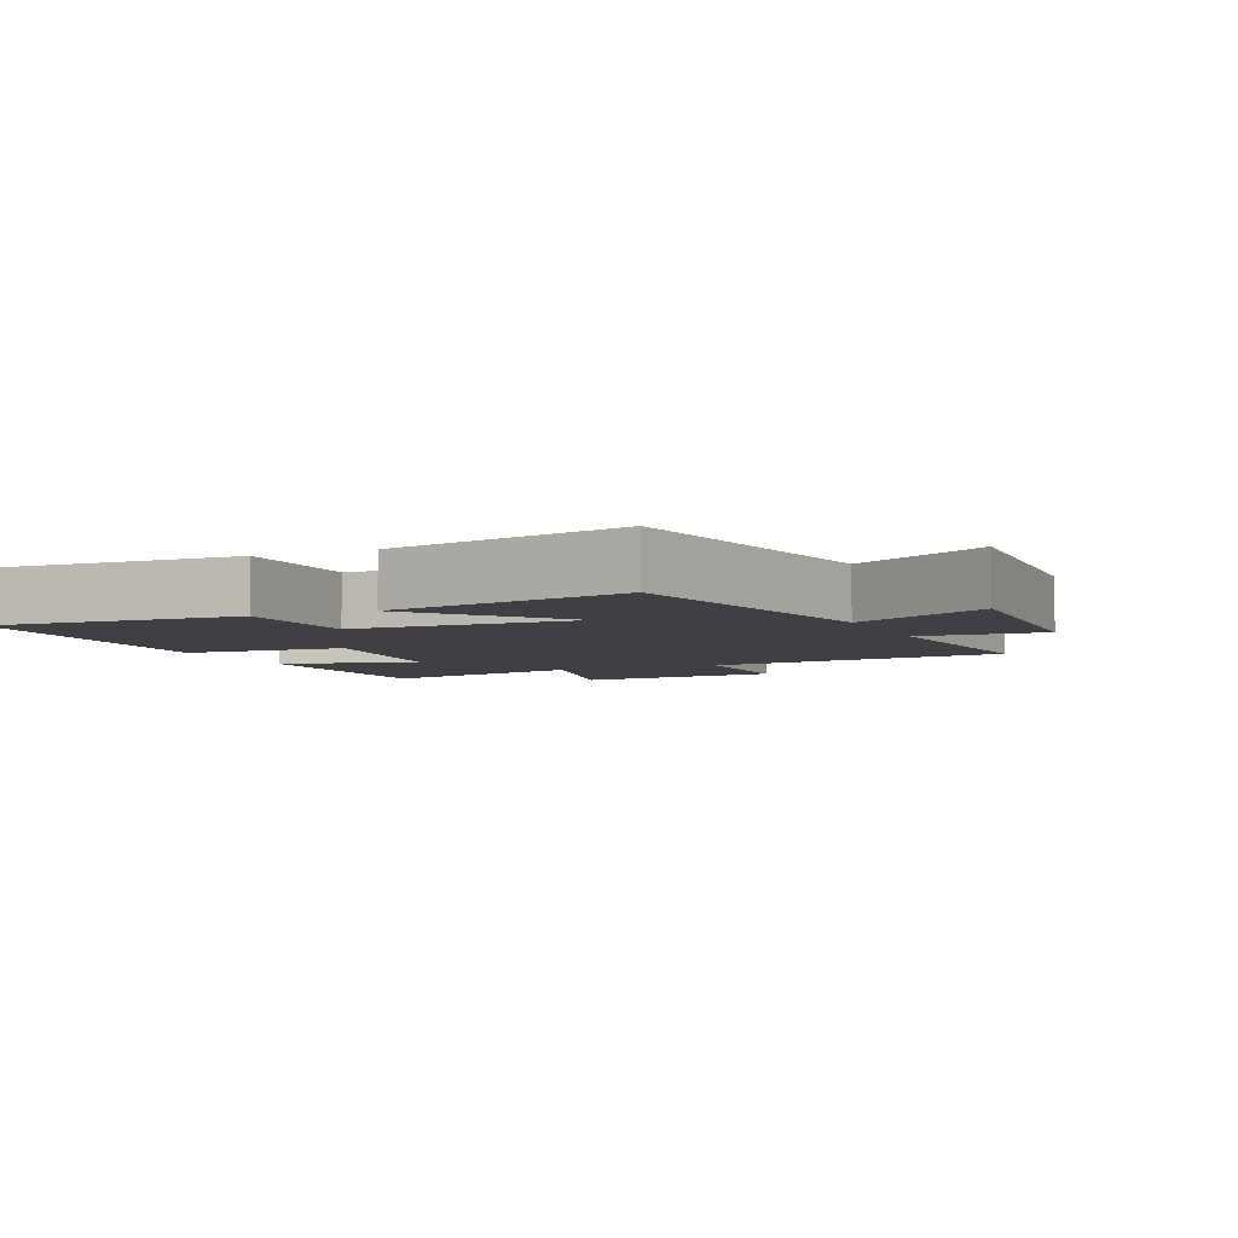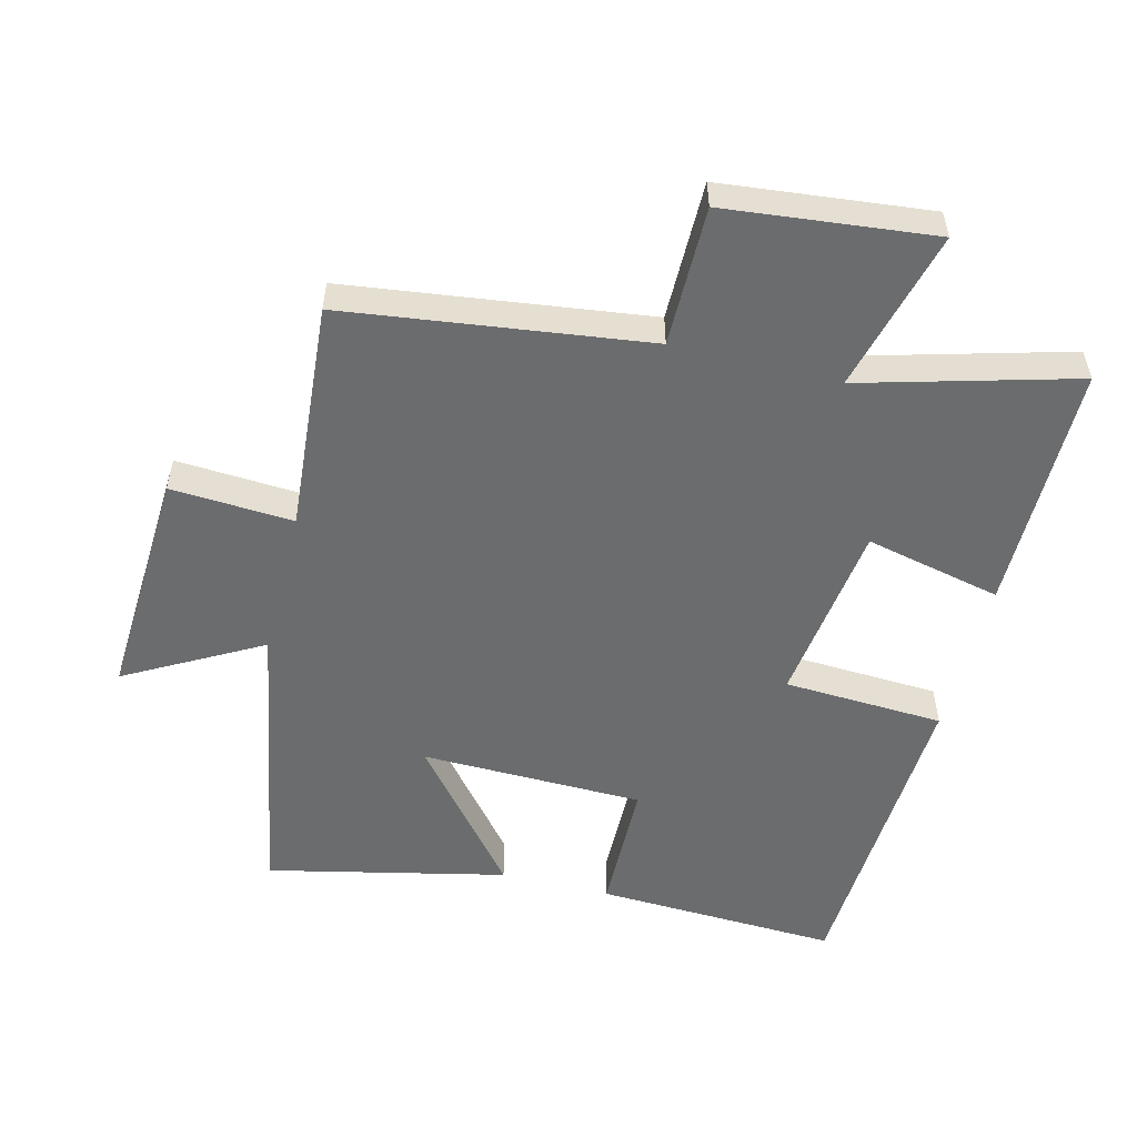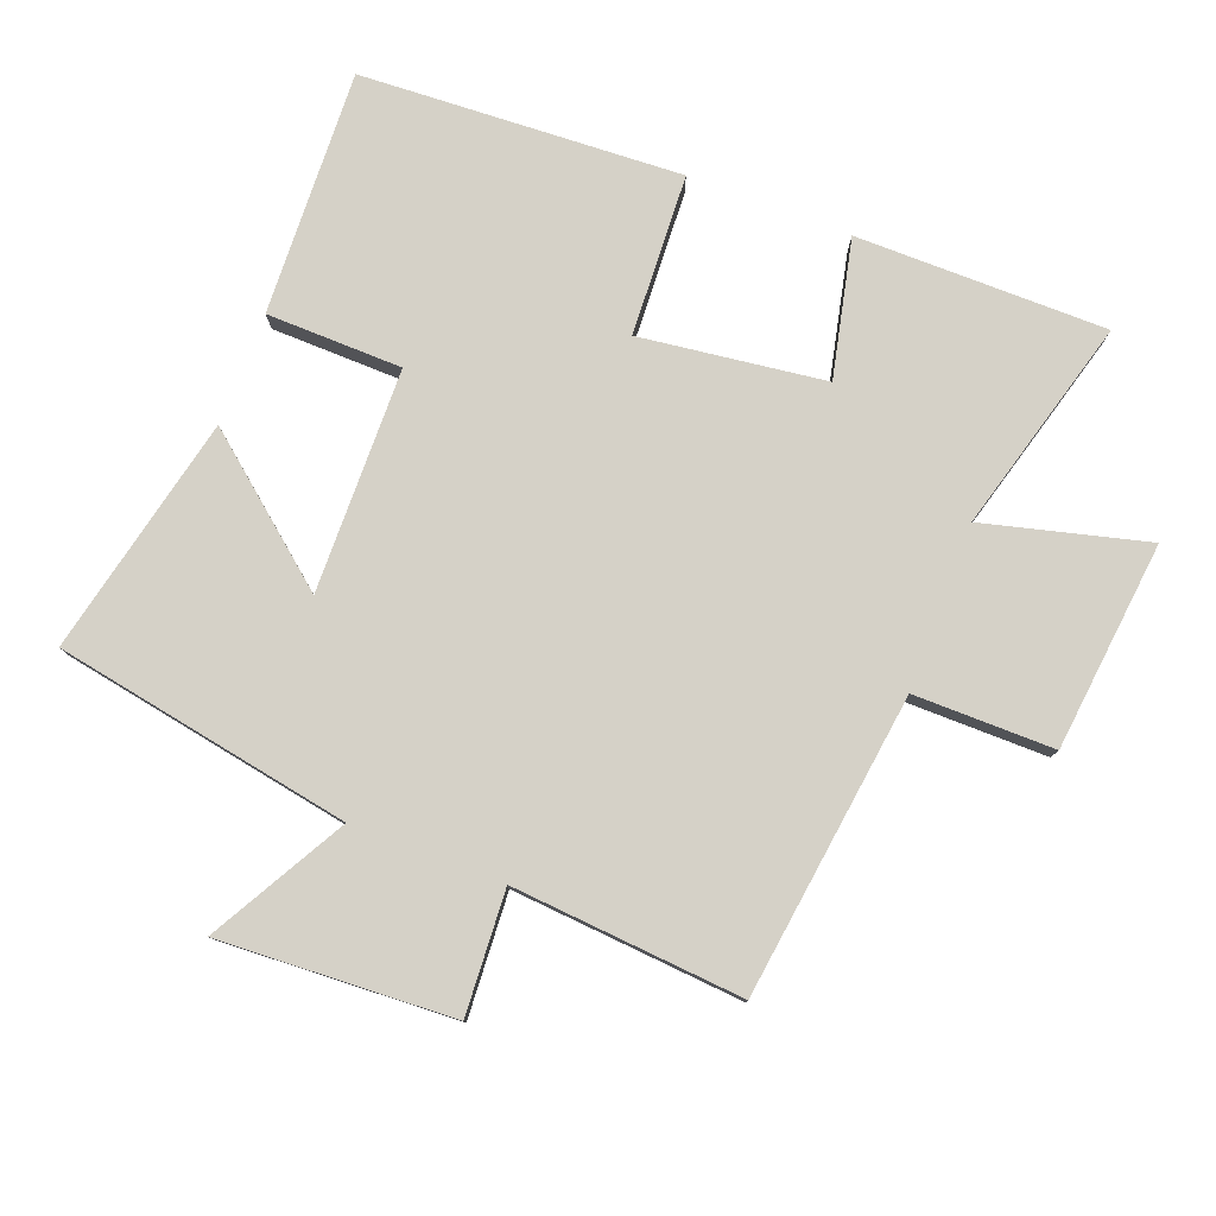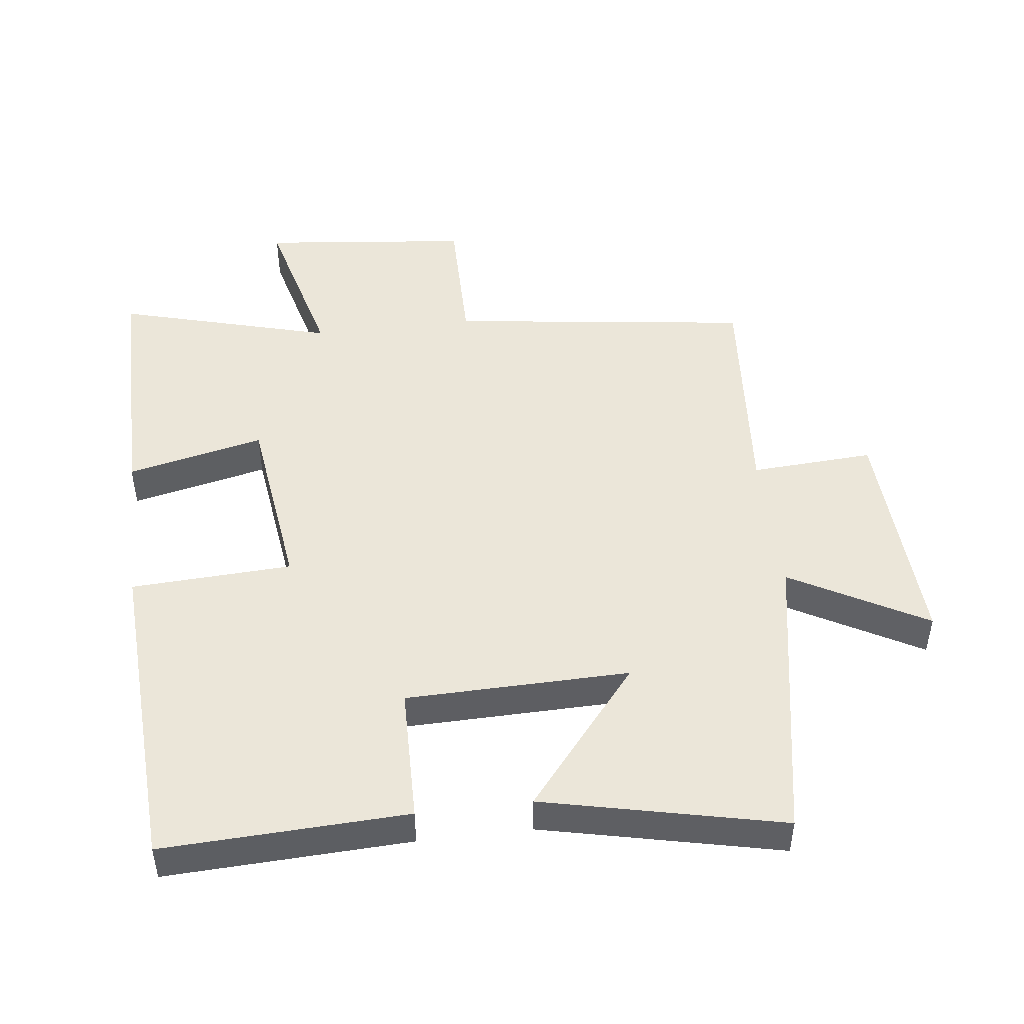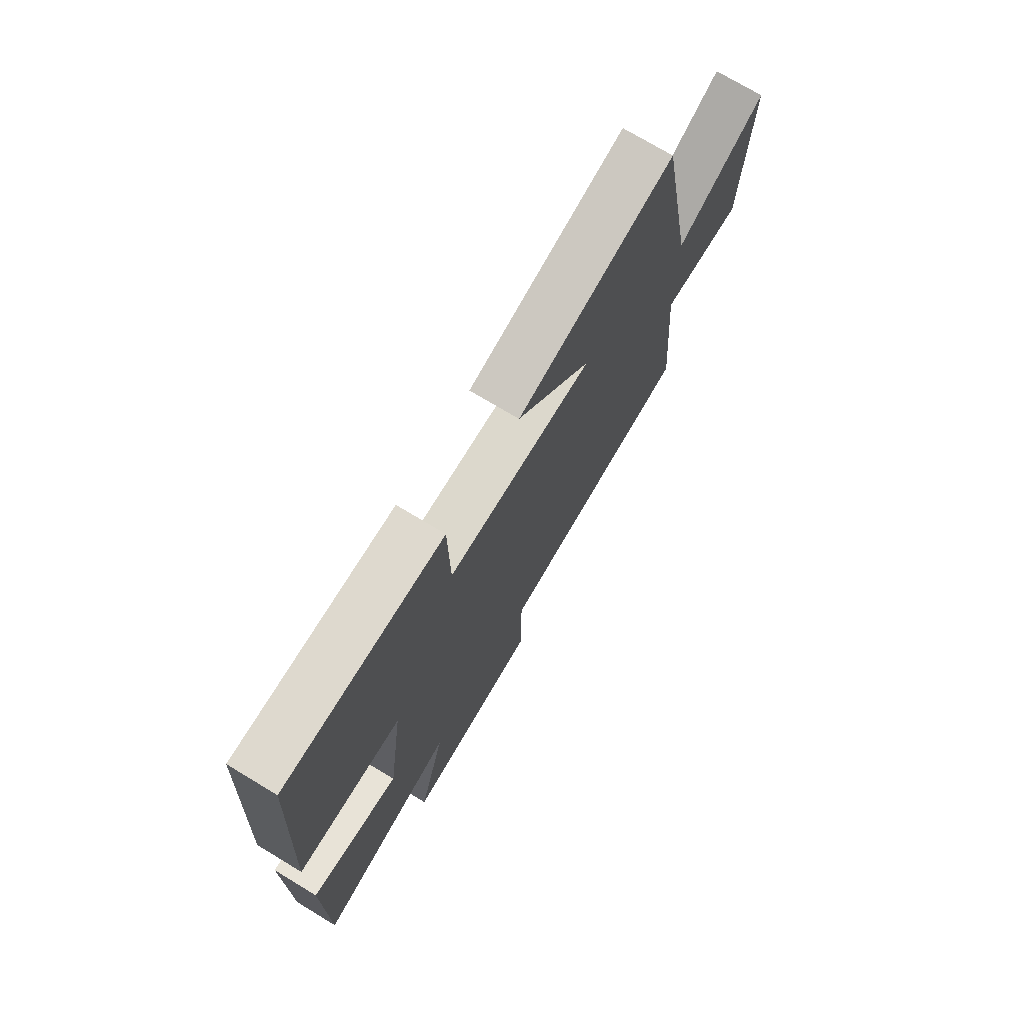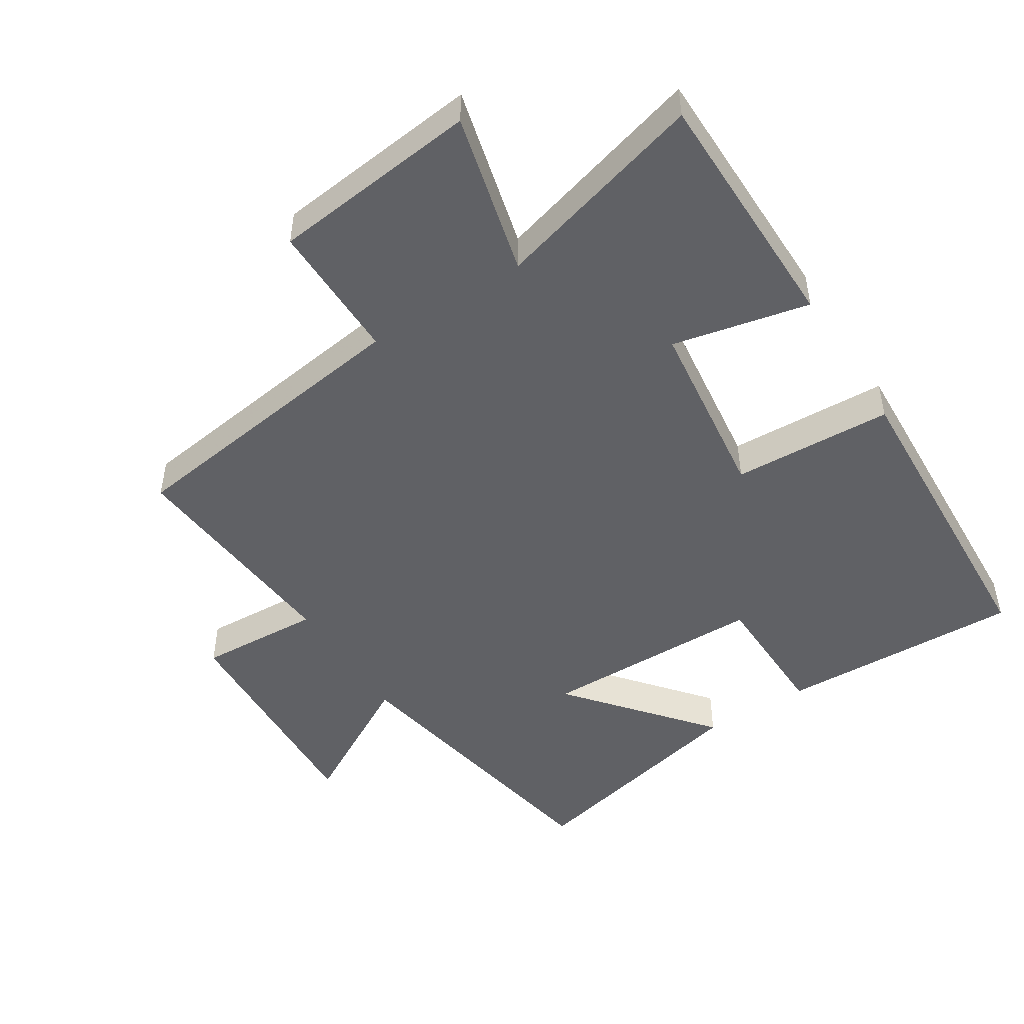
<metadata>
{"format":"obj","ext":"obj","renderer":"f3d","projection":"perspective","resolution":1024,"background":"white","views":[{"elev":-4.9,"azim":23.8,"up":"+Y"},{"elev":-53.6,"azim":165.8,"up":"+Y"},{"elev":79.1,"azim":110.9,"up":"+Y"},{"elev":47.9,"azim":-7.0,"up":"+Y"},{"elev":73.7,"azim":-58.9,"up":"+Z"},{"elev":-48.7,"azim":-147.3,"up":"+Y"}]}
</metadata>
<code>
v -0.499 0.07 -0.589
v -0.5 0.07 -0.212
v -0.294 0.07 -0.258
v -0.258 0.07 0.02
v -0.5 0.07 0.032
v -0.475 0.07 0.515
v -0.108 0.07 0.5
v -0.104 0.07 0.296
v 0.232 0.07 0.29
v 0.06 0.07 0.5
v 0.419 0.07 0.581
v 0.5 0.07 0.135
v 0.703 0.07 0.248
v 0.685 0.07 -0.104
v 0.5 0.07 -0.093
v 0.528 0.07 -0.44
v 0.073 0.07 -0.5
v 0.074 0.07 -0.711
v -0.24 0.07 -0.745
v -0.177 0.07 -0.5
v -0.499 0 -0.589
v -0.5 0 -0.212
v -0.294 0 -0.258
v -0.258 0 0.02
v -0.5 0 0.032
v -0.475 0 0.515
v -0.108 0 0.5
v -0.104 0 0.296
v 0.232 0 0.29
v 0.06 0 0.5
v 0.419 0 0.581
v 0.5 0 0.135
v 0.703 0 0.248
v 0.685 0 -0.104
v 0.5 0 -0.093
v 0.528 0 -0.44
v 0.073 0 -0.5
v 0.074 0 -0.711
v -0.24 0 -0.745
v -0.177 0 -0.5
f 17 18 19 20
f 15 16 17 20
f 15 20 1
f 12 13 14 15
f 9 10 11 12
f 8 9 12 15
f 6 7 8
f 5 6 8
f 4 5 8
f 3 4 8 15
f 1 2 3
f 1 3 15
f 40 39 38 37
f 40 37 36 35
f 21 40 35
f 35 34 33 32
f 32 31 30 29
f 35 32 29 28
f 28 27 26
f 28 26 25
f 28 25 24
f 35 28 24 23
f 23 22 21
f 35 23 21
f 1 21 22 2
f 2 22 23 3
f 3 23 24 4
f 4 24 25 5
f 5 25 26 6
f 6 26 27 7
f 7 27 28 8
f 8 28 29 9
f 9 29 30 10
f 10 30 31 11
f 11 31 32 12
f 12 32 33 13
f 13 33 34 14
f 14 34 35 15
f 15 35 36 16
f 16 36 37 17
f 17 37 38 18
f 18 38 39 19
f 19 39 40 20
f 20 40 21 1

</code>
